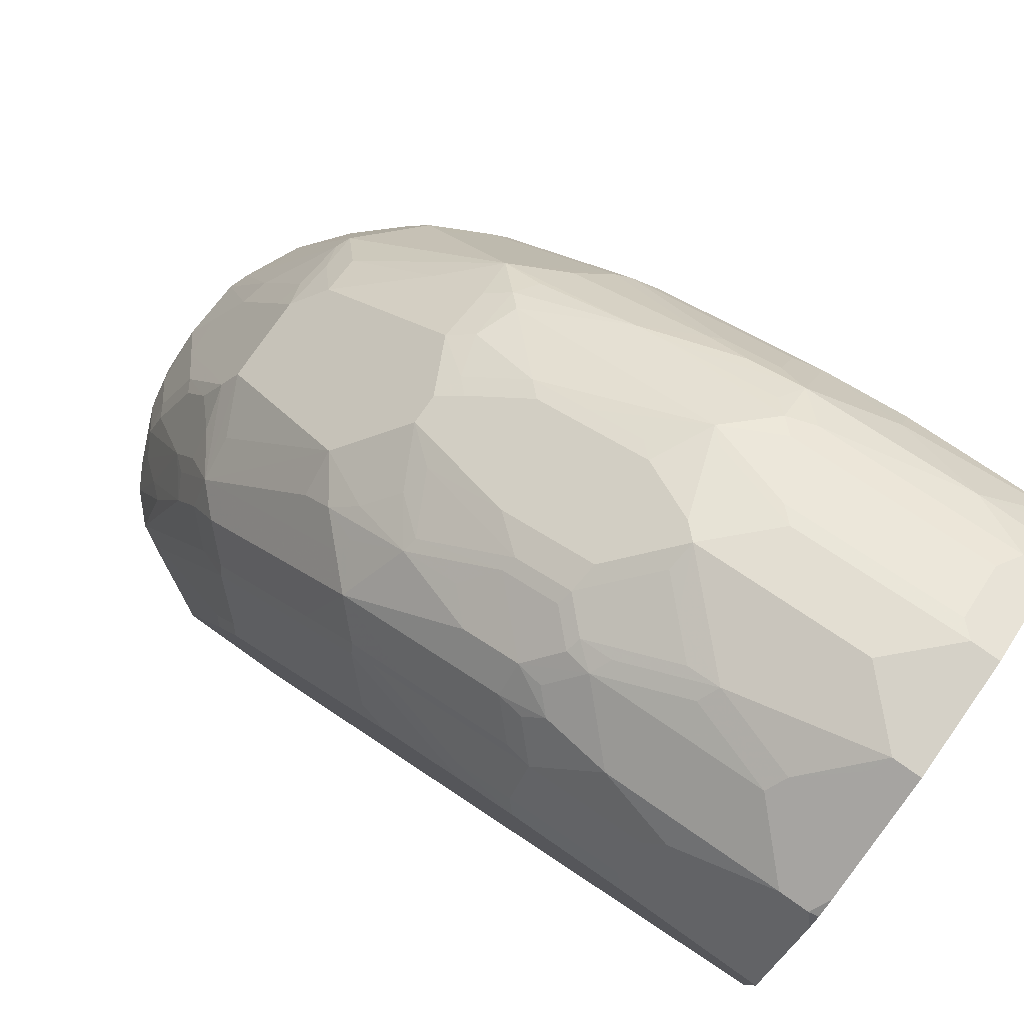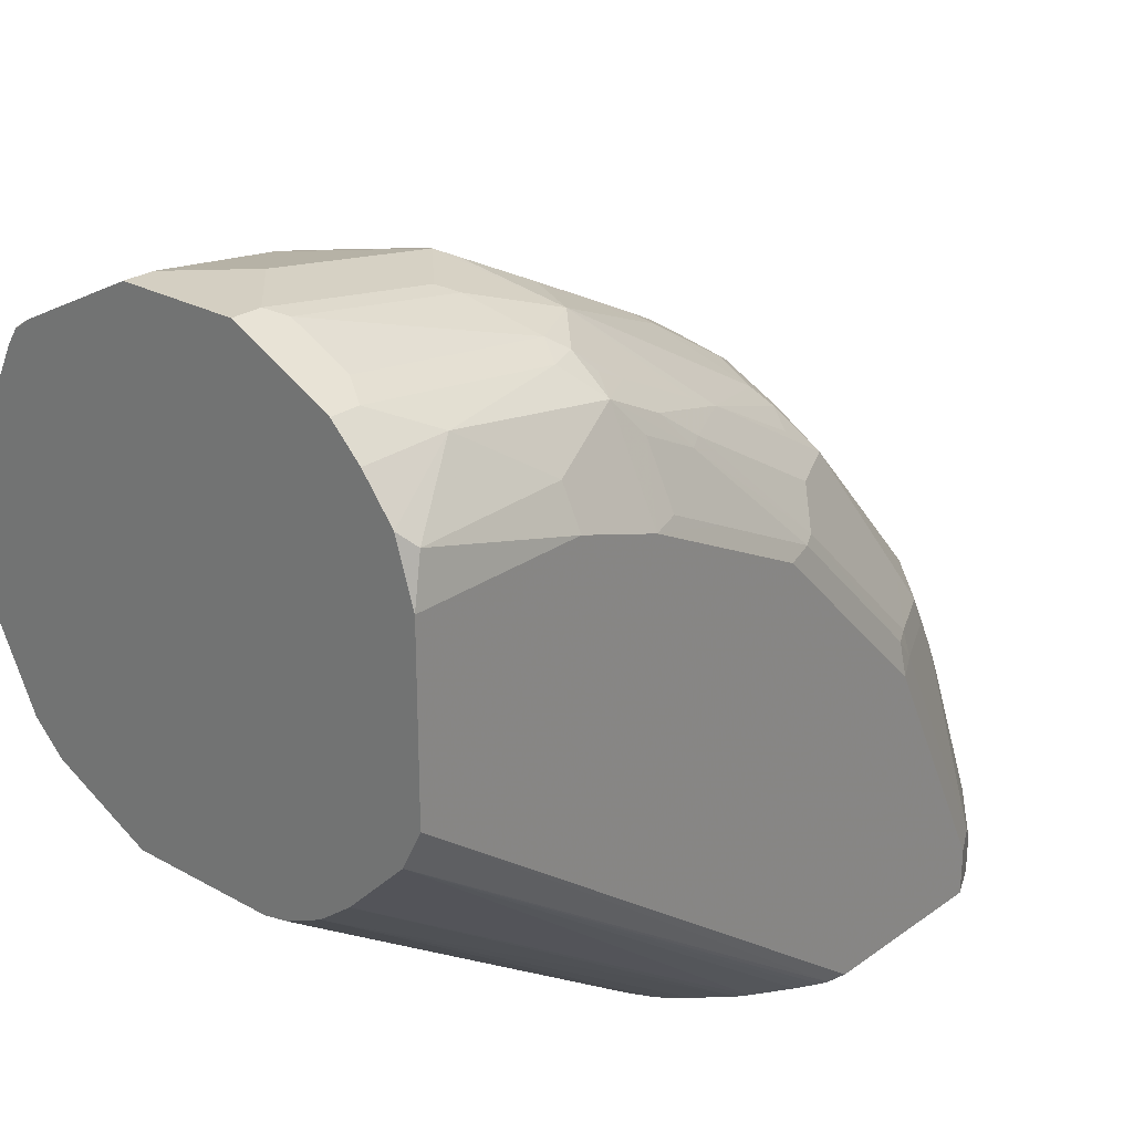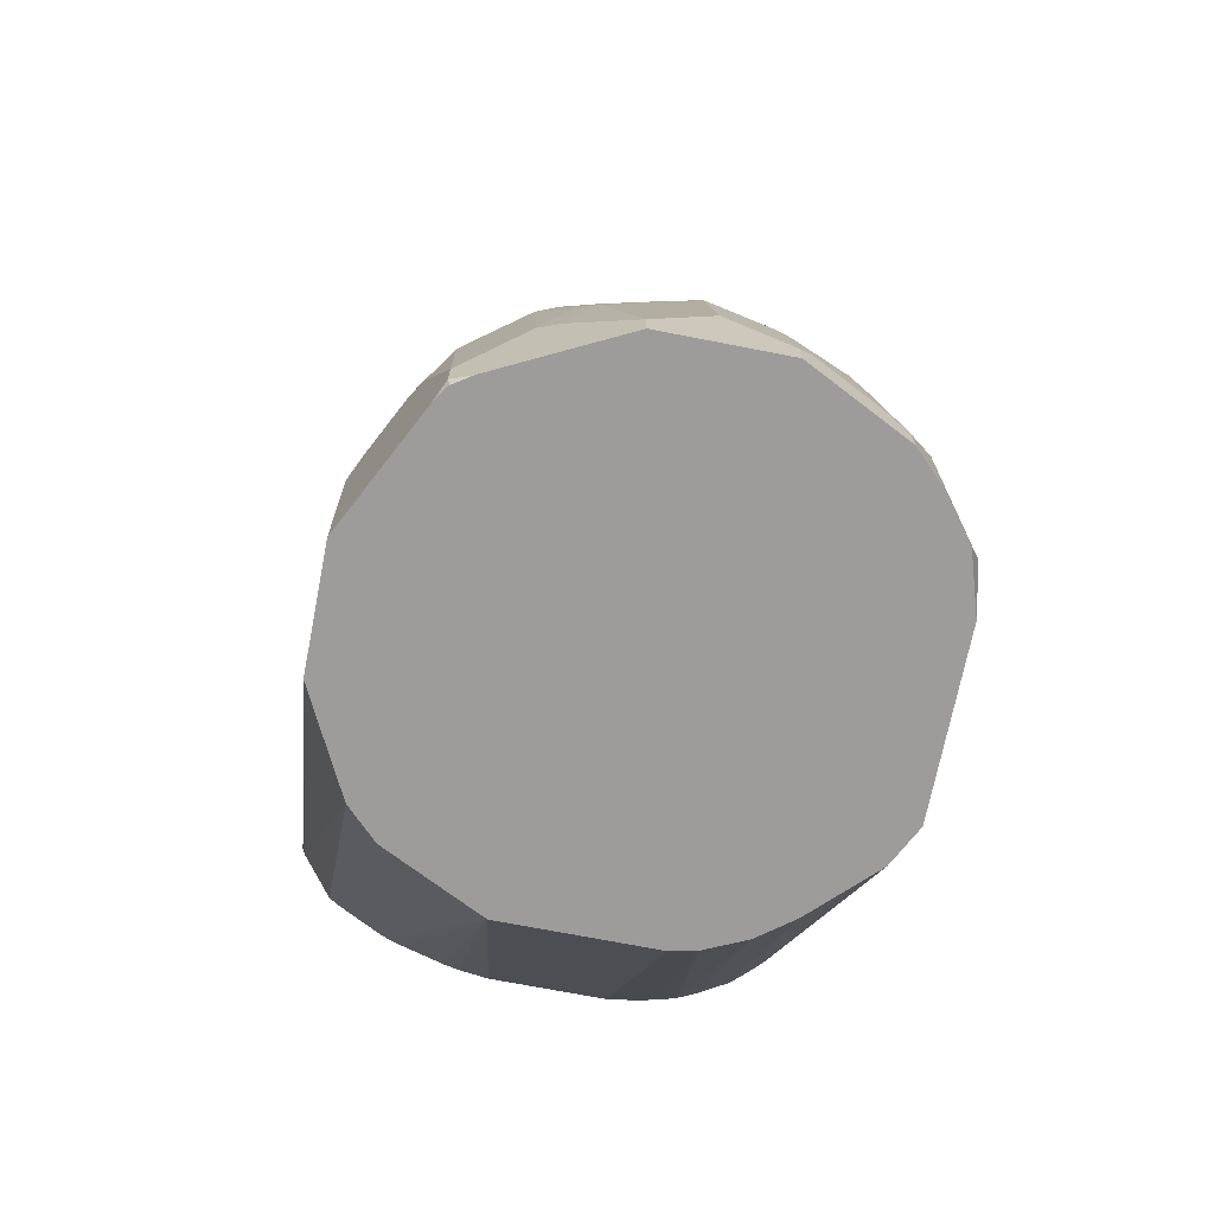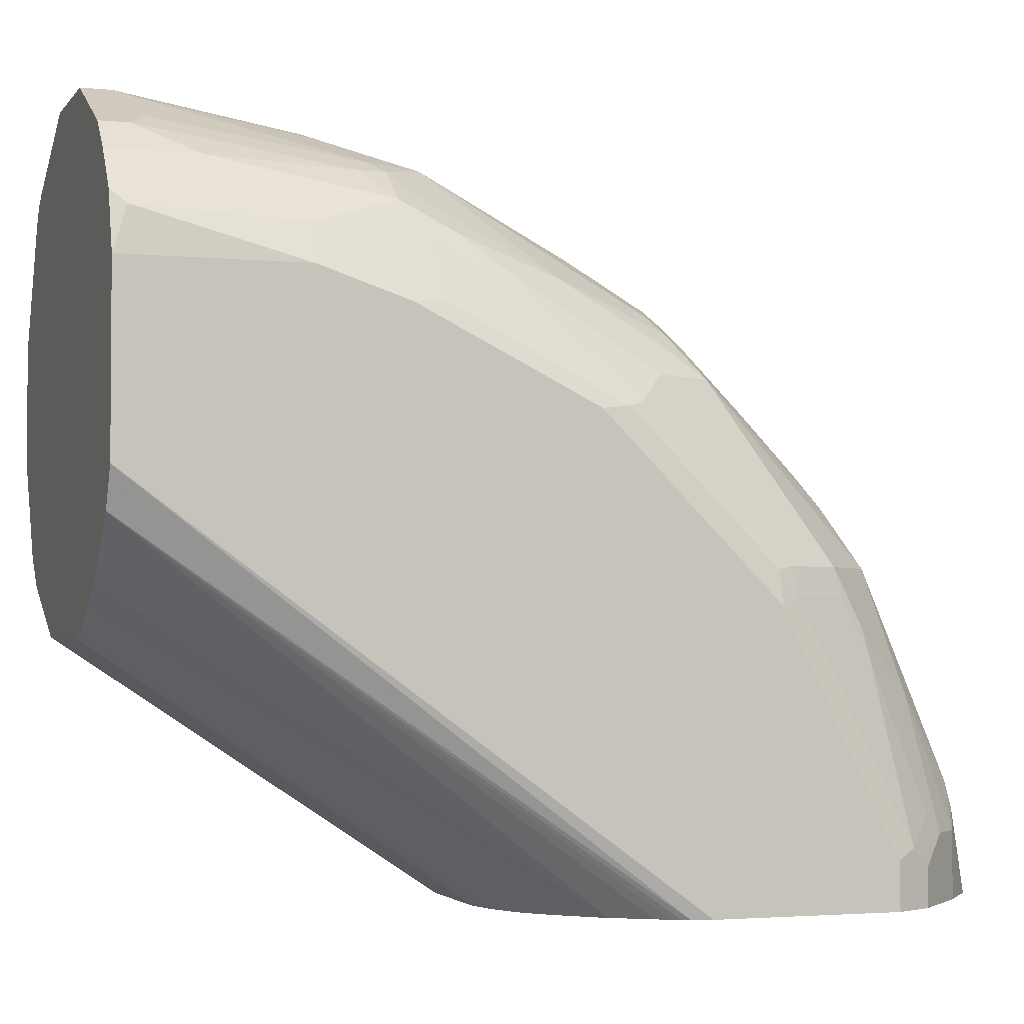
<metadata>
{"format":"obj","ext":"obj","renderer":"f3d","projection":"perspective","resolution":1024,"background":"white","views":[{"elev":79.6,"azim":-54.8,"up":"+Z"},{"elev":25.6,"azim":41.6,"up":"+Z"},{"elev":-70.1,"azim":-11.1,"up":"+Y"},{"elev":-2.6,"azim":71.0,"up":"+Z"}]}
</metadata>
<code>
v -0.03412 0.0001879 0.7849
v 0.03412 0.0001879 0.7849
v -0.03412 0.01707 0.7849
v -0.0455 0.0001879 0.7793
v 0.06825 0.0001879 0.7679
v 0.03412 0.01707 0.7849
v -0.06825 0.05123 0.7679
v -0.0455 0.02278 0.7793
v -1.336e-05 0.05123 0.7849
v -0.05118 0.1024 0.7679
v -0.1024 0.0001879 0.7508
v 0.09099 0.0001879 0.7565
v 0.06825 0.01707 0.7679
v 0.04264 0.02563 0.7807
v 0.03412 0.1195 0.7679
v -0.09099 0.04552 0.7565
v -0.1024 0.01707 0.7508
v -0.07961 0.05689 0.7622
v -1.336e-05 0.1536 0.7679
v -0.06254 0.1081 0.7622
v -0.03412 0.1387 0.7636
v -0.05118 0.1216 0.7636
v -0.06825 0.1536 0.7508
v -0.1137 0.005698 0.7451
v -0.1027 0.0001879 0.7506
v 0.1081 0.0001879 0.7394
v 0.09099 0.01707 0.7565
v 0.07677 0.02563 0.7636
v 0.07677 0.1451 0.7465
v 0.04264 0.128 0.7636
v 0.05118 0.1706 0.7508
v -0.1081 0.07963 0.7394
v -0.1137 0.02278 0.7451
v -0.09099 0.1479 0.7394
v -0.07961 0.1593 0.7451
v -0.03412 0.1877 0.7508
v -0.05118 0.1899 0.7465
v -0.01705 0.1557 0.7636
v 0.0597 0.1792 0.7465
v 0.008505 0.1621 0.7636
v 0.01705 0.1877 0.7508
v 0.01705 0.2446 0.7224
v -0.03412 0.2446 0.7224
v -0.06825 0.1728 0.7465
v -0.1194 0.0001879 0.7337
v -0.1192 0.0001879 0.7341
v -0.1127 0.0001879 0.744
v 0.126 0.0001879 0.7165
v 0.1081 0.05123 0.7394
v 0.09099 0.1365 0.7394
v 0.08531 0.1536 0.7401
v -0.1137 0.1252 0.728
v -0.1194 0.01707 0.7337
v -0.1251 0.07963 0.7224
v -0.1081 0.165 0.7224
v -0.07677 0.1749 0.7422
v -0.09383 0.192 0.7252
v -0.09667 0.1764 0.728
v -0.05118 0.224 0.7295
v -0.0597 0.2261 0.7252
v -0.0597 0.192 0.7422
v 0.03412 0.2048 0.7401
v 0.02557 0.1962 0.7465
v 0.09383 0.2304 0.6954
v 0.09383 0.2474 0.6868
v 0.06825 0.3071 0.6719
v 0.03412 0.273 0.706
v 0.03412 0.2389 0.7231
v 0.02557 0.2304 0.7295
v 0.01705 0.256 0.7167
v 0.008505 0.2986 0.6954
v -0.01705 0.3128 0.6882
v -0.03412 0.2922 0.6954
v -0.1536 0.0001879 0.6655
v 0.1365 0.0001879 0.6825
v 0.1322 0.008553 0.7081
v 0.1251 0.1024 0.7053
v 0.1081 0.1536 0.7224
v 0.09383 0.1621 0.7295
v 0.09383 0.1792 0.7209
v -0.1251 0.1479 0.7053
v -0.1536 0.08534 0.6655
v -0.1308 0.09105 0.711
v -0.1365 0.08534 0.6996
v -0.1109 0.192 0.7081
v -0.1137 0.1764 0.711
v -0.07677 0.2091 0.7252
v -0.09383 0.2261 0.7081
v -0.06825 0.2751 0.6954
v -0.07677 0.2772 0.6911
v -0.07677 0.2432 0.7081
v 0.1081 0.1877 0.7053
v 0.09383 0.3327 0.6356
v 0.09099 0.3071 0.6541
v 0.07677 0.3157 0.6612
v 0.1109 0.2133 0.6868
v 0.04264 0.3157 0.6783
v 0.02557 0.2645 0.7124
v 0.01705 0.3071 0.6889
v -1.336e-05 0.3128 0.6882
v -0.03412 0.3299 0.6711
v -0.05118 0.3469 0.6541
v -0.05118 0.2957 0.6882
v -0.1536 0.0001879 0.5972
v 0.1365 0.0001879 0.5801
v 0.1365 0.1024 0.6825
v 0.1365 0.1536 0.6655
v 0.1152 0.1706 0.7017
v 0.1152 0.2048 0.6847
v -0.1308 0.1593 0.6939
v -0.1479 0.09105 0.6768
v -0.1479 0.1593 0.6598
v -0.1536 0.1536 0.6484
v -0.128 0.2091 0.674
v -0.128 0.1749 0.6911
v -0.1109 0.2943 0.6569
v -0.06825 0.3128 0.6711
v -0.07677 0.3284 0.6569
v -0.08531 0.3071 0.6655
v 0.06825 0.3299 0.6541
v 0.1109 0.2986 0.6356
v 0.128 0.2816 0.6186
v 0.1109 0.3839 0.5503
v 0.1109 0.401 0.5333
v 0.07677 0.4351 0.5333
v 0.0597 0.418 0.5673
v 0.06825 0.364 0.62
v 0.03412 0.3299 0.6711
v -0.03412 0.3811 0.62
v -0.07677 0.3455 0.6399
v -0.03412 0.4323 0.5688
v -0.06825 0.4152 0.5688
v -0.09383 0.4138 0.5546
v -0.1421 0.0001879 0.5743
v -0.1536 0.3413 0.3479
v -0.1517 0.3337 0.3479
v 0.1251 0.0001879 0.5574
v 0.1339 0.3058 0.3479
v 0.1365 0.3176 0.3479
v 0.1322 0.2048 0.6506
v 0.1322 0.1706 0.6676
v 0.1365 0.256 0.6143
v 0.1322 0.2389 0.6335
v 0.1322 0.273 0.6164
v -0.1308 0.2276 0.6598
v -0.1479 0.1934 0.6427
v -0.1536 0.1877 0.6314
v -0.128 0.2432 0.6569
v -0.09383 0.3114 0.6569
v -0.1109 0.3114 0.6399
v -0.128 0.3114 0.6058
v -0.128 0.2772 0.6399
v 0.03412 0.3811 0.62
v 0.1322 0.3583 0.5312
v 0.128 0.3669 0.5333
v 0.1137 0.4038 0.5176
v 0.1109 0.418 0.4992
v 0.09383 0.4351 0.4992
v 0.09383 0.4522 0.465
v 0.07677 0.4863 0.4138
v 0.0597 0.4863 0.4309
v 0.04548 0.5062 0.3982
v 0.06825 0.4394 0.5312
v 0.05118 0.4323 0.5518
v 0.03412 0.4152 0.5858
v 0.01705 0.4323 0.5688
v -0.04263 0.4394 0.5546
v -0.06825 0.433 0.5461
v -0.08531 0.433 0.529
v -0.08531 0.4501 0.4949
v -0.09383 0.4394 0.5034
v -0.1081 0.4323 0.4949
v -0.1081 0.4152 0.529
v -0.1109 0.3967 0.5546
v -0.1109 0.3626 0.5887
v -0.1251 0.0001879 0.5404
v -0.1536 0.4095 0.3479
v -0.1313 0.2827 0.3479
v 0.09099 0.0001879 0.5233
v 0.1102 0.2684 0.3479
v 0.1242 0.2892 0.3479
v 0.1289 0.2967 0.3479
v 0.1317 0.3014 0.3479
v 0.1365 0.4266 0.3479
v 0.1365 0.3583 0.5119
v -0.1308 0.2616 0.6427
v -0.1493 0.2069 0.6314
v -0.1322 0.2751 0.6314
v -0.1536 0.2389 0.5972
v -0.1322 0.2922 0.6143
v -0.128 0.3626 0.5546
v 0.1308 0.3697 0.5176
v 0.1137 0.4209 0.4835
v 0.1081 0.4323 0.4721
v 0.1081 0.4664 0.3868
v 0.09099 0.4835 0.3868
v 0.07961 0.4891 0.3982
v 0.0618 0.5063 0.3479
v 0.03412 0.5119 0.3925
v 0.03412 0.4735 0.4799
v 0.03412 0.4394 0.5482
v 0.01705 0.4436 0.5461
v 0.01705 0.4607 0.5119
v -0.03412 0.4607 0.5119
v -0.04263 0.4735 0.4864
v -0.05118 0.4501 0.529
v -0.1024 0.4671 0.4266
v -0.06825 0.4842 0.4437
v -0.07677 0.4906 0.4181
v -0.09099 0.4835 0.4096
v -0.1251 0.4323 0.4437
v -0.1109 0.4564 0.4351
v -0.1251 0.4664 0.3754
v -0.1251 0.3981 0.5119
v -0.128 0.3796 0.5375
v -0.1081 0.0001879 0.5233
v -0.1536 0.4095 0.3584
v -0.1365 0.4436 0.3479
v -0.126 0.2763 0.3479
v 0.07163 0.0001879 0.5086
v 0.1059 0.2629 0.3479
v 0.1251 0.4493 0.3479
v 0.1365 0.4266 0.3754
v 0.1365 0.4095 0.4096
v -0.1493 0.2581 0.5972
v -0.1493 0.2922 0.5631
v -0.1536 0.256 0.5801
v -0.1322 0.3775 0.529
v 0.1308 0.4209 0.4153
v 0.1308 0.4379 0.3811
v 0.1137 0.455 0.3982
v 0.1251 0.4493 0.3697
v 0.09099 0.4835 0.3479
v 0.07055 0.4996 0.3479
v 0.06311 0.5055 0.3479
v 0.05118 0.5104 0.3479
v 0.0446 0.5119 0.3479
v -0.03412 0.5119 0.3925
v -0.008532 0.5076 0.4181
v 0.01705 0.4778 0.4778
v 0.01705 0.4721 0.4892
v -0.02557 0.4906 0.4522
v -0.0597 0.4906 0.4351
v -0.05118 0.4671 0.4949
v -0.1081 0.4835 0.3754
v -0.0597 0.5076 0.3839
v -0.06825 0.5012 0.3925
v -0.09383 0.4906 0.3839
v -0.1322 0.4287 0.4266
v -0.1251 0.4664 0.3479
v -0.1365 0.4436 0.3754
v -0.1322 0.4457 0.3925
v -0.1079 0.0001879 0.5232
v -0.1536 0.3754 0.4437
v -0.1211 0.2713 0.3479
v 0.04883 0.0001879 0.498
v 0.07484 0.2342 0.3479
v 0.08881 0.2459 0.3479
v -0.1493 0.3263 0.529
v -0.1536 0.3071 0.529
v -0.1493 0.3775 0.4607
v -0.1493 0.3604 0.4949
v -0.05118 0.5119 0.3479
v -0.05118 0.5119 0.3754
v -0.04263 0.5076 0.401
v -1.336e-05 0.4948 0.4437
v -0.07833 0.4983 0.3479
v -0.1081 0.4835 0.3479
v -0.07381 0.0001879 0.5062
v -0.109 0.2592 0.3479
v -0.09908 0.2494 0.3479
v -0.09267 0.2441 0.3479
v -0.1536 0.3583 0.4778
v 0.03412 0.0001879 0.4949
v 0.05118 0.2233 0.3479
v 0.06166 0.2276 0.3479
v -0.05118 0.0001879 0.4949
v -0.08531 0.2397 0.3479
v 0.03412 0.2185 0.3479
v -0.0599 0.2261 0.3479
v -0.05118 0.2226 0.3479
v -0.03412 0.2185 0.3479
f 147 187 189
f 137 182 183
f 137 183 138
f 140 142 143
f 142 185 154
f 142 154 144
f 145 148 152
f 145 152 186
f 146 187 147
f 146 186 188
f 146 188 187
f 137 181 182
f 142 144 143
f 145 186 146
f 135 271 270
f 137 179 180
f 135 276 275
f 150 175 191
f 135 275 279
f 135 279 282
f 135 282 281
f 135 281 280
f 137 180 181
f 135 280 278
f 135 272 271
f 135 270 255
f 135 255 219
f 135 219 178
f 135 178 136
f 136 178 176
f 135 278 272
f 150 191 151
f 162 197 198
f 151 191 190
f 135 257 276
f 168 206 170
f 167 206 168
f 167 205 206
f 167 204 205
f 167 203 204
f 167 202 203
f 166 202 167
f 166 201 202
f 164 201 166
f 164 166 165
f 163 201 164
f 163 200 201
f 162 200 163
f 162 199 200
f 162 198 199
f 160 162 161
f 152 188 186
f 153 165 166
f 154 185 192
f 154 192 155
f 156 193 157
f 156 192 193
f 151 188 152
f 157 193 194
f 157 159 158
f 159 195 196
f 159 196 160
f 159 194 195
f 160 196 197
f 160 197 162
f 157 194 159
f 135 258 257
f 126 165 127
f 135 180 221
f 168 170 169
f 126 164 165
f 125 164 126
f 125 163 164
f 125 162 163
f 125 161 162
f 125 160 161
f 125 159 160
f 125 158 159
f 124 158 125
f 124 157 158
f 124 156 157
f 124 192 156
f 124 155 192
f 123 155 124
f 122 155 123
f 122 154 155
f 113 146 147
f 114 145 115
f 114 148 145
f 116 119 149
f 116 149 150
f 116 150 151
f 129 153 166
f 116 151 152
f 118 130 149
f 118 149 119
f 120 127 165
f 120 165 153
f 120 153 128
f 122 144 154
f 116 152 148
f 129 166 131
f 130 133 149
f 131 166 167
f 135 263 237
f 135 237 236
f 135 236 198
f 135 198 235
f 135 235 234
f 135 234 233
f 135 267 263
f 135 233 222
f 135 184 139
f 135 139 138
f 135 138 183
f 135 183 182
f 135 182 181
f 135 181 180
f 135 222 184
f 135 221 258
f 135 268 267
f 135 218 250
f 131 167 133
f 131 133 132
f 133 167 168
f 133 168 169
f 133 169 170
f 133 170 171
f 135 250 268
f 133 171 172
f 133 173 174
f 133 174 175
f 133 175 150
f 133 150 149
f 134 136 176
f 135 177 218
f 133 172 173
f 170 207 172
f 195 231 230
f 170 206 208
f 238 265 239
f 238 246 265
f 238 264 246
f 228 262 259
f 228 261 262
f 228 249 261
f 227 259 260
f 226 259 227
f 226 228 259
f 223 229 224
f 223 230 229
f 223 232 230
f 220 258 221
f 220 257 258
f 220 256 257
f 219 255 253
f 217 254 251
f 209 248 245
f 209 245 210
f 211 249 228
f 211 228 214
f 211 213 249
f 212 245 213
f 239 265 243
f 213 245 268
f 213 250 218
f 213 218 251
f 213 251 252
f 213 252 249
f 214 228 215
f 216 219 253
f 213 268 250
f 209 247 248
f 239 243 242
f 239 266 240
f 112 146 113
f 277 281 282
f 277 280 281
f 277 278 280
f 274 279 275
f 274 282 279
f 274 277 282
f 272 278 277
f 269 272 277
f 263 267 264
f 261 273 262
f 259 273 260
f 259 262 273
f 256 276 257
f 256 275 276
f 256 274 275
f 254 273 261
f 240 266 241
f 241 266 242
f 245 248 264
f 245 264 267
f 245 267 268
f 246 264 248
f 239 242 266
f 246 248 247
f 251 254 261
f 251 261 252
f 253 255 270
f 253 270 271
f 253 271 272
f 253 272 269
f 249 252 261
f 209 246 247
f 209 265 246
f 209 243 265
f 191 215 228
f 190 228 226
f 190 191 228
f 189 226 227
f 189 225 226
f 188 226 225
f 188 190 226
f 187 225 189
f 187 188 225
f 185 229 192
f 185 224 229
f 184 232 223
f 184 222 232
f 179 221 180
f 179 220 221
f 178 219 216
f 177 251 218
f 170 208 209
f 170 209 210
f 170 210 207
f 172 211 214
f 172 214 173
f 172 207 212
f 192 229 193
f 172 212 213
f 173 214 215
f 173 215 174
f 174 215 191
f 174 191 175
f 176 178 216
f 177 217 251
f 172 213 211
f 193 229 230
f 193 230 231
f 193 231 195
f 200 241 203
f 200 203 201
f 201 203 202
f 203 241 242
f 203 242 204
f 204 242 205
f 200 240 241
f 205 242 243
f 205 208 244
f 205 244 206
f 206 244 208
f 207 210 245
f 207 245 212
f 208 243 209
f 205 243 208
f 170 172 171
f 199 240 200
f 199 238 239
f 193 195 194
f 195 230 232
f 195 232 222
f 195 222 233
f 195 233 196
f 196 233 234
f 199 239 240
f 196 234 235
f 197 235 198
f 198 236 199
f 199 236 237
f 199 237 263
f 199 263 264
f 199 264 238
f 196 235 197
f 112 145 146
f 151 190 188
f 110 115 145
f 32 52 33
f 32 34 52
f 29 39 30
f 29 51 39
f 29 50 51
f 28 50 29
f 27 50 28
f 27 49 50
f 26 48 49
f 24 53 45
f 24 33 53
f 24 47 25
f 24 46 47
f 24 45 46
f 23 44 35
f 21 44 22
f 21 37 44
f 16 35 34
f 16 34 32
f 18 20 35
f 19 36 37
f 19 37 38
f 19 38 21
f 33 52 54
f 19 31 39
f 19 40 63
f 19 63 41
f 19 41 42
f 19 42 43
f 19 43 36
f 21 38 37
f 19 39 40
f 16 18 35
f 33 54 53
f 34 58 55
f 49 76 77
f 48 76 49
f 48 75 76
f 45 82 74
f 45 53 82
f 43 73 59
f 43 72 73
f 43 71 72
f 42 69 70
f 42 71 43
f 42 70 71
f 41 69 42
f 41 63 69
f 39 68 62
f 39 67 68
f 39 66 67
f 39 65 66
f 34 55 52
f 35 44 56
f 35 56 57
f 35 57 58
f 36 43 37
f 37 43 59
f 34 35 58
f 37 59 60
f 37 61 56
f 37 56 44
f 39 62 63
f 39 63 40
f 39 51 64
f 39 64 65
f 37 60 61
f 16 33 17
f 16 32 33
f 15 31 19
f 2 5 13
f 1 5 2
f 1 12 5
f 1 26 12
f 1 48 26
f 1 75 48
f 1 105 75
f 1 137 105
f 1 179 137
f 1 220 179
f 1 256 220
f 1 274 256
f 1 277 274
f 1 269 277
f 1 253 269
f 1 216 253
f 1 176 216
f 110 145 112
f 1 2 6
f 1 6 9
f 1 9 3
f 1 3 8
f 1 4 11
f 2 13 6
f 1 11 25
f 1 47 46
f 1 46 45
f 1 45 74
f 1 74 104
f 1 104 134
f 1 134 176
f 1 25 47
f 3 7 8
f 3 9 10
f 3 10 7
f 10 22 44
f 10 44 23
f 10 23 35
f 10 35 20
f 11 24 25
f 11 17 33
f 10 21 22
f 11 33 24
f 12 49 27
f 13 27 28
f 14 28 29
f 14 29 30
f 15 30 39
f 15 39 31
f 12 26 49
f 49 77 78
f 10 19 21
f 7 18 16
f 4 8 17
f 4 17 11
f 5 12 27
f 5 27 13
f 6 13 28
f 6 28 14
f 9 19 10
f 6 14 30
f 6 15 19
f 6 19 9
f 7 16 17
f 7 17 8
f 7 10 20
f 7 20 18
f 6 30 15
f 49 78 50
f 1 8 4
f 51 78 79
f 93 95 94
f 93 120 95
f 92 109 96
f 90 119 116
f 90 118 119
f 90 117 118
f 90 103 117
f 89 103 90
f 88 90 116
f 88 91 90
f 85 148 114
f 85 116 148
f 85 110 86
f 85 115 110
f 85 114 115
f 83 112 111
f 83 110 112
f 75 107 106
f 75 106 76
f 76 106 77
f 77 106 107
f 77 107 78
f 78 107 108
f 93 96 121
f 78 108 109
f 78 80 79
f 81 110 83
f 82 84 83
f 82 83 111
f 82 111 112
f 82 112 113
f 78 109 92
f 93 121 122
f 93 122 123
f 93 123 124
f 102 132 133
f 102 133 130
f 104 135 136
f 104 136 134
f 105 137 138
f 105 138 139
f 102 131 132
f 107 140 141
f 107 142 140
f 108 141 140
f 109 140 143
f 109 143 144
f 50 78 51
f 109 144 122
f 107 141 108
f 75 142 107
f 102 129 131
f 102 118 117
f 93 124 125
f 93 125 126
f 93 126 127
f 93 127 120
f 95 120 97
f 96 109 122
f 102 117 103
f 96 122 121
f 97 128 99
f 99 128 100
f 101 128 153
f 101 153 129
f 101 129 102
f 102 130 118
f 97 120 128
f 75 185 142
f 108 140 109
f 75 223 224
f 65 93 94
f 64 92 65
f 64 78 92
f 64 80 78
f 62 68 69
f 62 69 63
f 60 91 87
f 60 90 91
f 60 89 90
f 60 87 61
f 59 89 60
f 59 73 89
f 57 116 85
f 57 88 116
f 65 94 95
f 57 91 88
f 56 87 57
f 56 61 87
f 55 110 81
f 55 86 110
f 55 85 86
f 55 57 85
f 55 58 57
f 54 81 83
f 54 84 82
f 54 83 84
f 53 54 82
f 52 55 81
f 75 224 185
f 51 79 80
f 57 87 91
f 65 95 66
f 52 81 54
f 51 80 64
f 74 82 113
f 74 113 147
f 74 147 189
f 74 189 227
f 74 260 273
f 74 273 254
f 72 89 73
f 74 254 217
f 74 177 135
f 75 184 223
f 74 135 104
f 75 139 184
f 75 105 139
f 65 92 96
f 74 217 177
f 72 103 89
f 74 227 260
f 72 101 102
f 66 95 97
f 72 102 103
f 66 97 67
f 67 98 69
f 67 69 68
f 67 99 71
f 67 71 98
f 67 97 99
f 70 98 71
f 65 96 93
f 71 99 100
f 71 100 72
f 72 100 128
f 72 128 101
f 69 98 70

</code>
